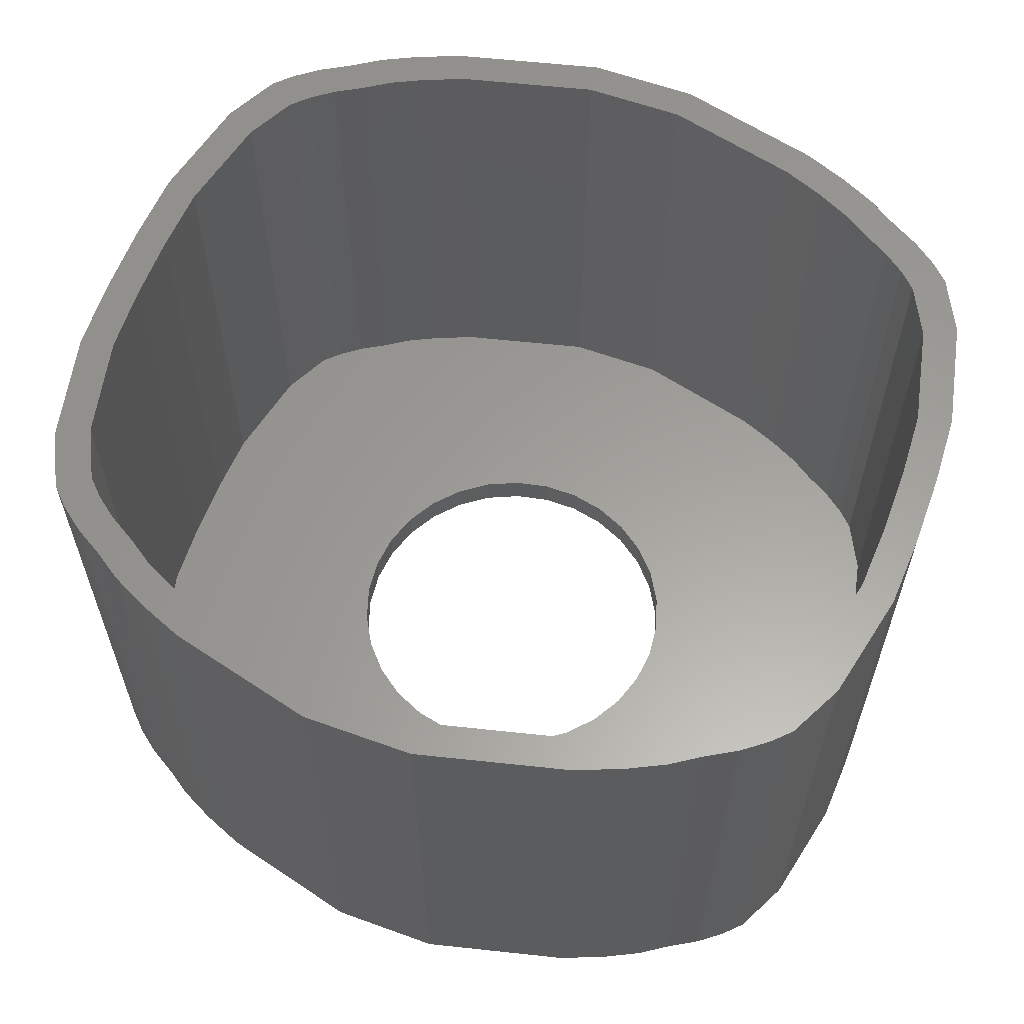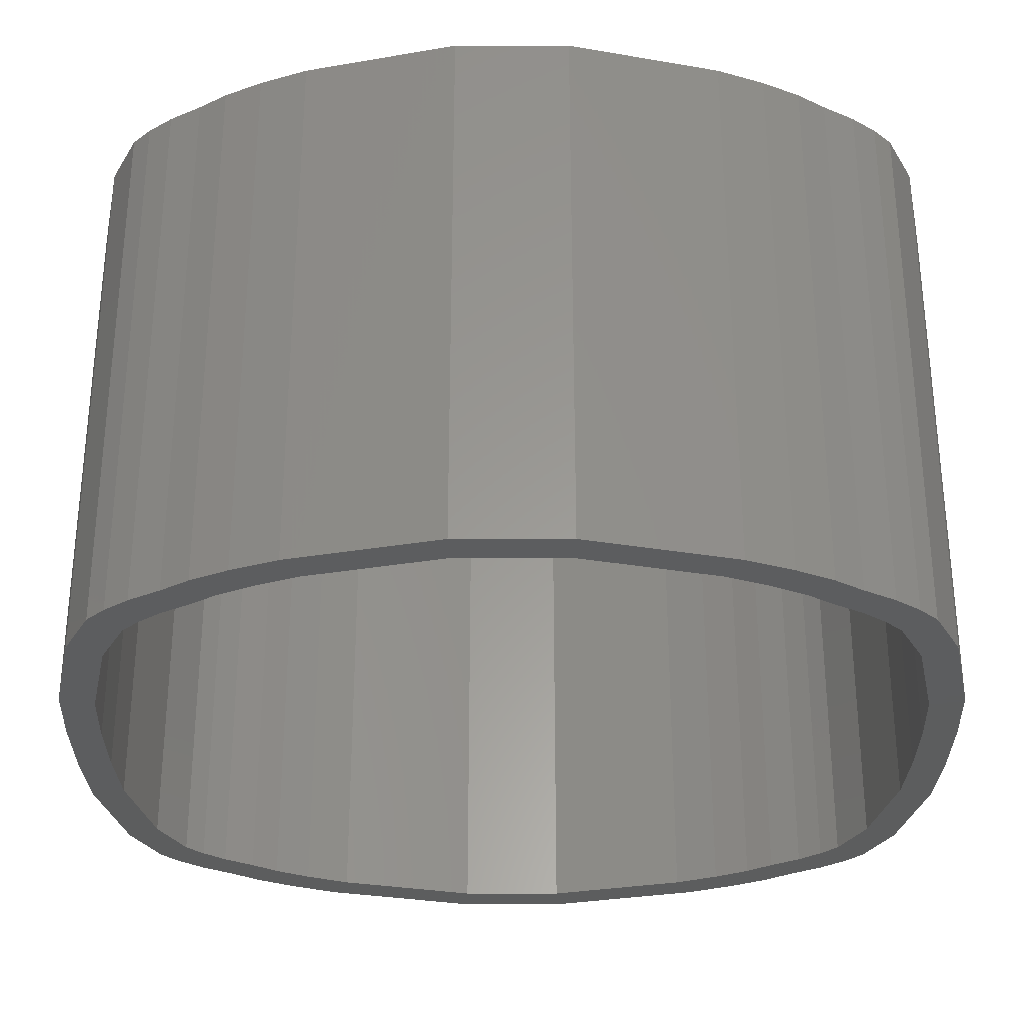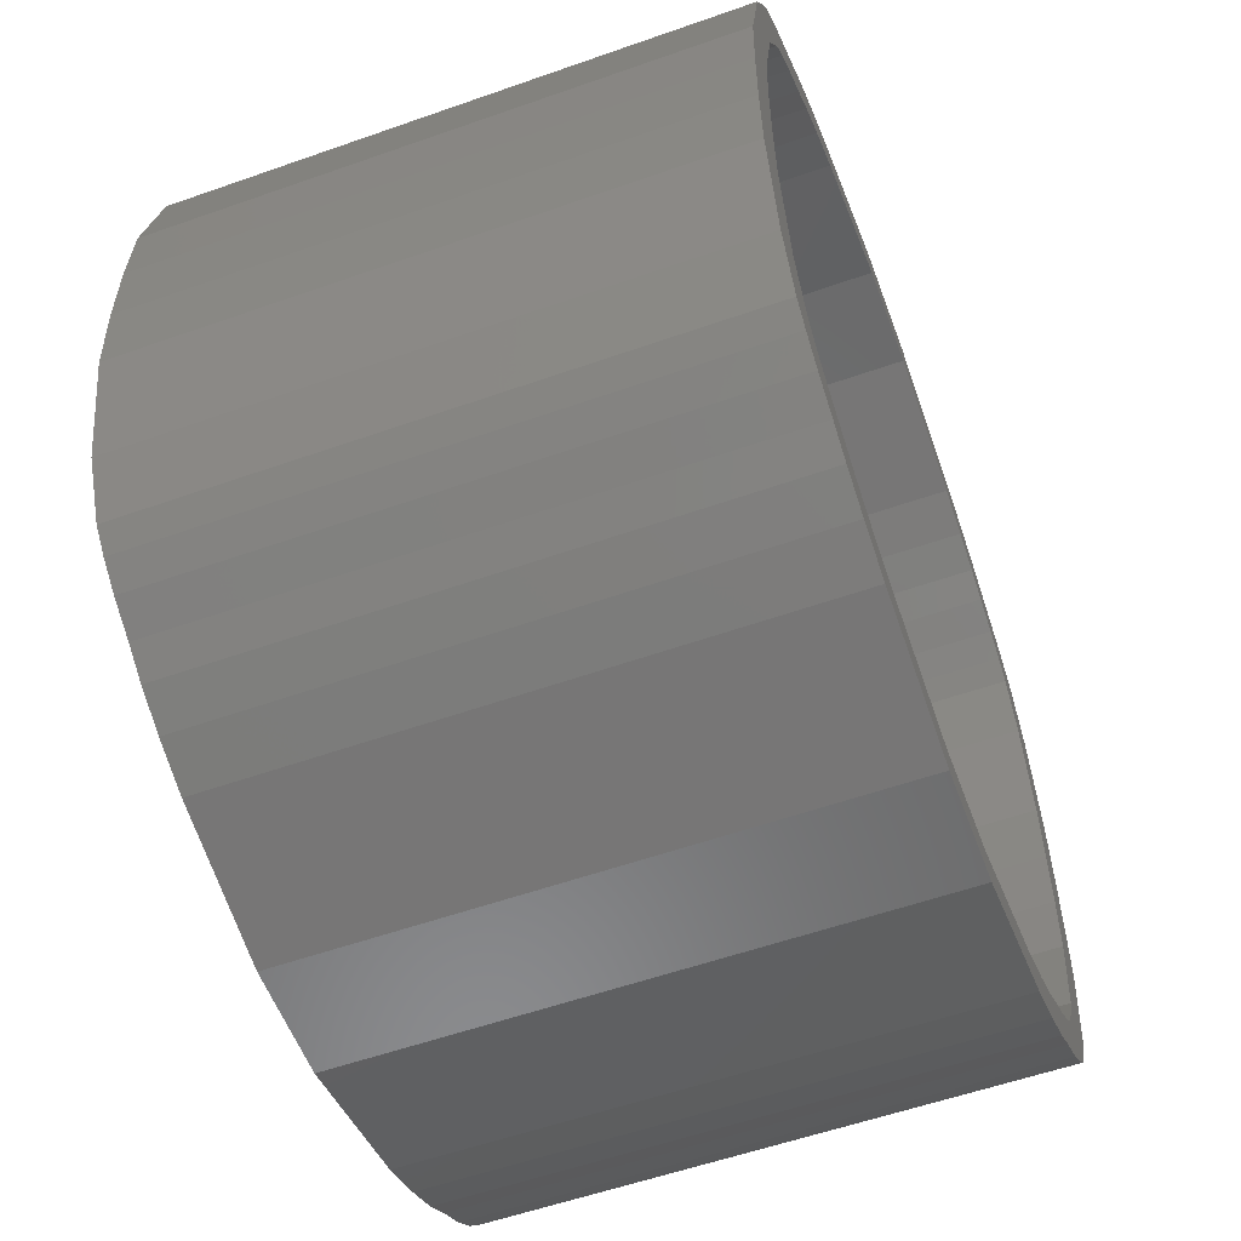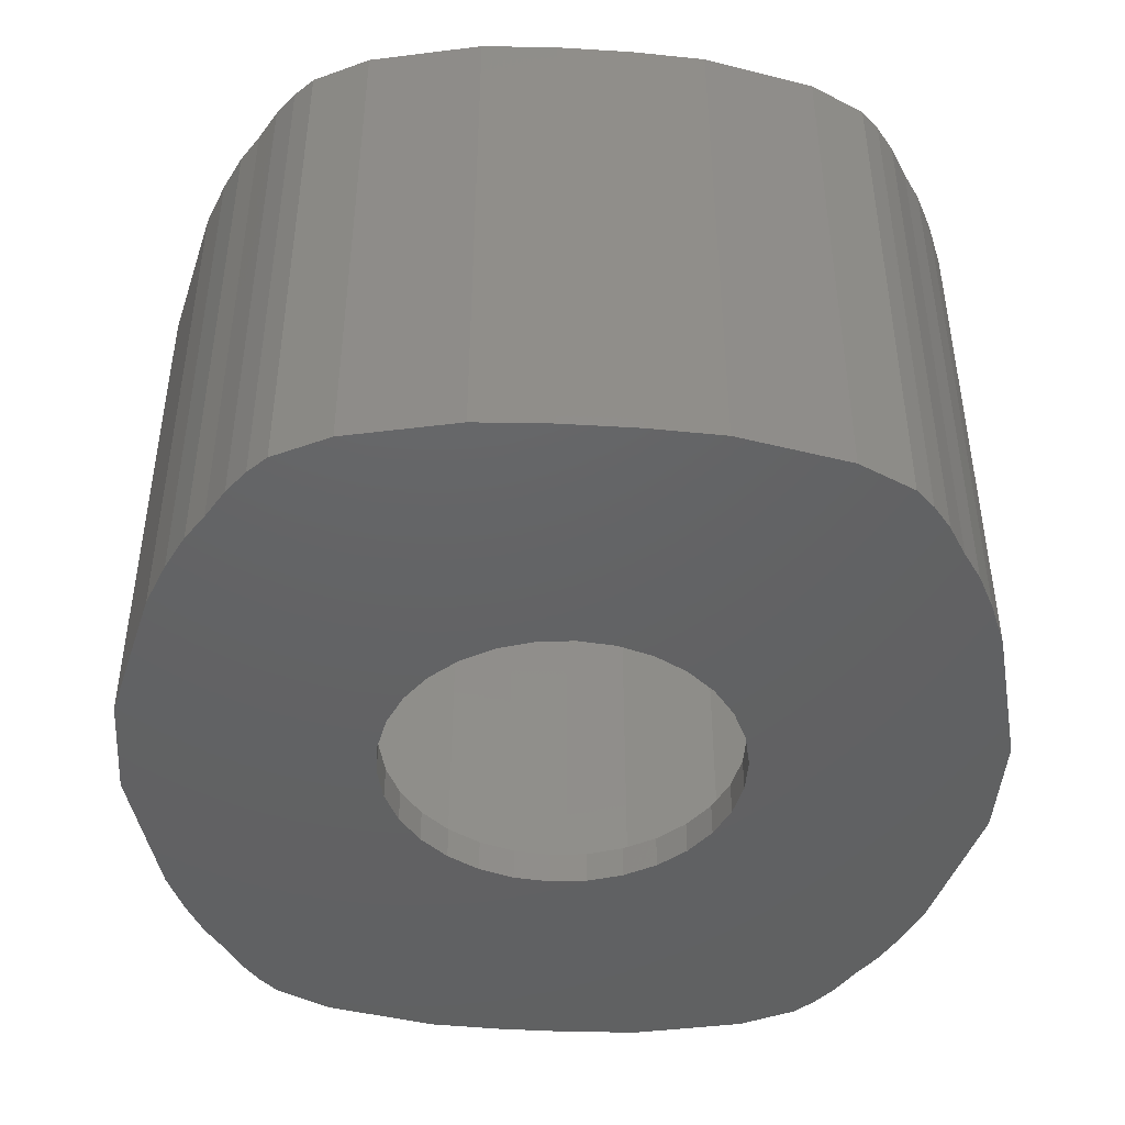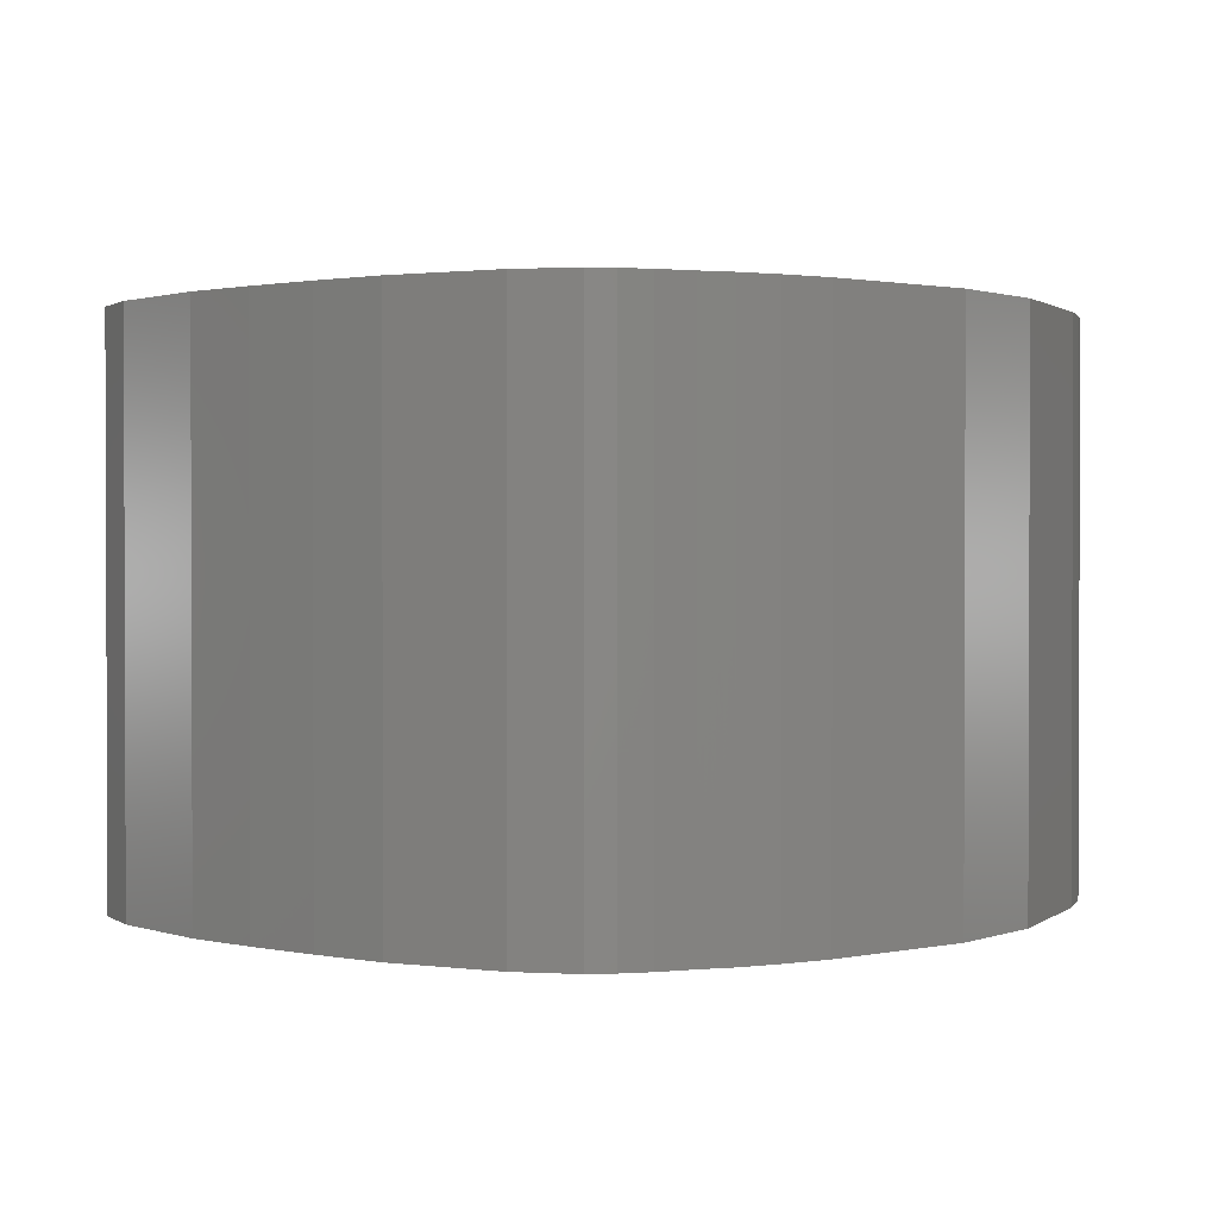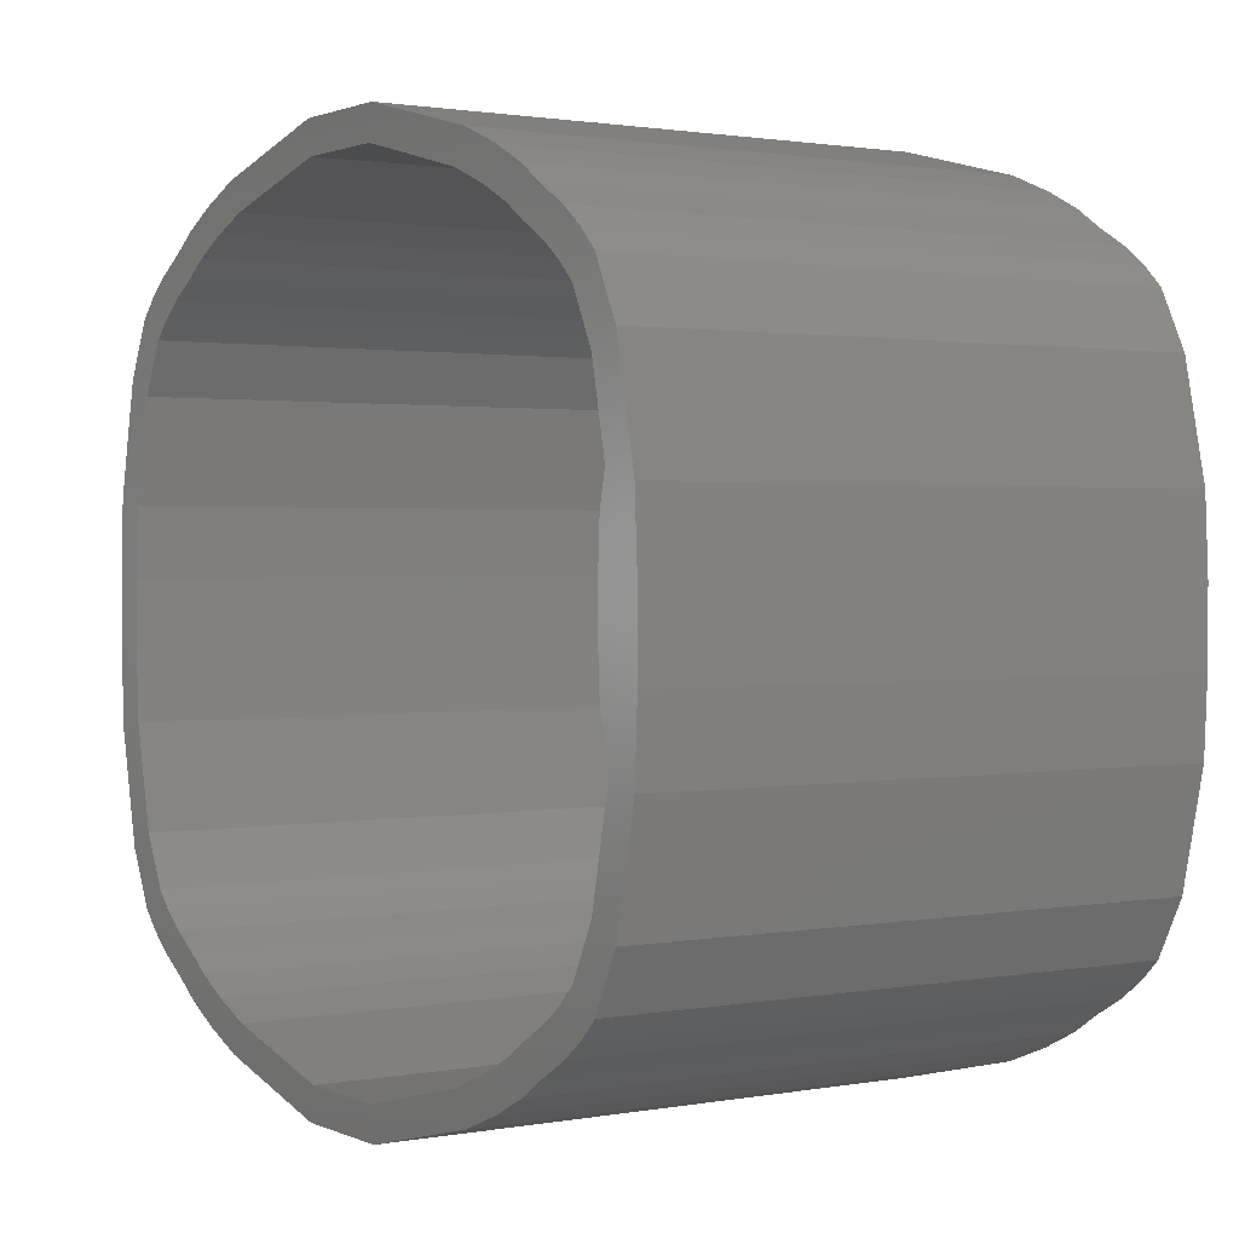
<metadata>
{"format":"stl","ext":"stl","renderer":"f3d","projection":"perspective","resolution":1024,"background":"white","views":[{"elev":60.7,"azim":-159.7,"up":"+Z"},{"elev":59.5,"azim":0.0,"up":"+Y"},{"elev":-56.7,"azim":-69.8,"up":"+Y"},{"elev":-44.7,"azim":86.0,"up":"+Z"},{"elev":1.2,"azim":-52.1,"up":"+Z"},{"elev":1.4,"azim":56.6,"up":"+Y"}]}
</metadata>
<code>
# stl→obj: 236 verts, 472 faces
v 10.27 -2.183 0
v 26 -2.167 0
v 25.78 -6.5 0
v 10.5 0 0
v 26 2.167 0
v 9.592 -4.271 0
v 24.38 -13 0
v 21.67 -17.33 0
v 22.75 -16.25 0
v 10.27 2.183 0
v 25.78 6.5 0
v 8.495 -6.172 0
v 9.592 4.271 0
v 20.26 -18.42 0
v 24.38 13 0
v 18.42 -19.5 0
v 8.495 6.172 0
v 7.026 -7.803 0
v 16.79 -20.58 0
v 21.67 17.33 0
v 14.62 -21.67 0
v 22.75 16.25 0
v 5.25 -9.093 0
v 11.92 -22.75 0
v 20.26 18.42 0
v 18.42 19.5 0
v 3.245 -9.986 0
v 3.25 -24.92 0
v 1.098 -10.44 0
v -1.098 -10.44 0
v -3.25 -24.92 0
v -3.245 -9.986 0
v -11.92 -22.75 0
v -5.25 -9.093 0
v -14.62 -21.67 0
v -7.026 -7.803 0
v -16.79 -20.58 0
v -18.42 -19.5 0
v -8.495 -6.172 0
v 7.026 7.803 0
v 16.79 20.58 0
v 14.62 21.67 0
v 5.25 9.093 0
v 11.92 22.75 0
v 3.245 9.986 0
v 3.25 24.92 0
v 1.098 10.44 0
v -1.098 10.44 0
v -3.25 24.92 0
v -3.245 9.986 0
v -11.92 22.75 0
v -5.25 9.093 0
v -14.62 21.67 0
v -7.026 7.803 0
v -18.42 19.5 0
v -8.495 6.172 0
v -24.38 13 0
v -9.592 4.271 0
v -25.78 6.5 0
v -10.27 2.183 0
v -26 2.167 0
v -10.5 0 0
v -20.26 -18.42 0
v -21.67 -17.33 0
v -26 -2.167 0
v -24.38 -13 0
v -25.78 -6.5 0
v -9.592 -4.271 0
v -10.27 -2.183 0
v -16.79 20.58 0
v -22.75 -16.25 0
v -21.67 17.33 0
v -20.26 18.42 0
v -22.75 16.25 0
v 23.8 6 32.5
v 26 2.167 32.5
v 25.78 6.5 32.5
v 24 2 32.5
v 26 -2.167 32.5
v 22.5 12 32.5
v 24.38 13 32.5
v 24 -2 32.5
v 23.8 -6 32.5
v 21 15 32.5
v 22.75 16.25 32.5
v 21.67 17.33 32.5
v 20 16 32.5
v 20.26 18.42 32.5
v 18.7 17 32.5
v 18.42 19.5 32.5
v 17 18 32.5
v 16.79 20.58 32.5
v 15.5 19 32.5
v 14.62 21.67 32.5
v 13.5 20 32.5
v 11.92 22.75 32.5
v 11 21 32.5
v 3.25 24.92 32.5
v 3 23 32.5
v -3 23 32.5
v -3.25 24.92 32.5
v -11 21 32.5
v -11.92 22.75 32.5
v -13.5 20 32.5
v -14.62 21.67 32.5
v -15.5 19 32.5
v -16.79 20.58 32.5
v -17 18 32.5
v -18.42 19.5 32.5
v -18.7 17 32.5
v -20.26 18.42 32.5
v -20 16 32.5
v -21.67 17.33 32.5
v -21 15 32.5
v -22.75 16.25 32.5
v -24.38 13 32.5
v -22.5 12 32.5
v -26 2.167 32.5
v -23.8 6 32.5
v -25.78 6.5 32.5
v 25.78 -6.5 32.5
v 22.5 -12 32.5
v 24.38 -13 32.5
v 21 -15 32.5
v 22.75 -16.25 32.5
v 21.67 -17.33 32.5
v 20 -16 32.5
v 20.26 -18.42 32.5
v 18.7 -17 32.5
v 18.42 -19.5 32.5
v 17 -18 32.5
v 16.79 -20.58 32.5
v 15.5 -19 32.5
v 14.62 -21.67 32.5
v 13.5 -20 32.5
v 11.92 -22.75 32.5
v 11 -21 32.5
v 3.25 -24.92 32.5
v 3 -23 32.5
v -3 -23 32.5
v -3.25 -24.92 32.5
v -11 -21 32.5
v -11.92 -22.75 32.5
v -13.5 -20 32.5
v -14.62 -21.67 32.5
v -15.5 -19 32.5
v -16.79 -20.58 32.5
v -17 -18 32.5
v -18.42 -19.5 32.5
v -18.7 -17 32.5
v -20.26 -18.42 32.5
v -20 -16 32.5
v -21.67 -17.33 32.5
v -21 -15 32.5
v -24.38 -13 32.5
v -22.5 -12 32.5
v -22.75 -16.25 32.5
v -25.78 -6.5 32.5
v -23.8 -6 32.5
v -26 -2.167 32.5
v -24 -2 32.5
v -24 2 32.5
v 10.27 2.183 2
v 24 2 2
v 23.8 6 2
v 10.5 0 2
v 24 -2 2
v 9.592 4.271 2
v 22.5 12 2
v 8.495 6.172 2
v 21 15 2
v 10.27 -2.183 2
v 23.8 -6 2
v 20 16 2
v 9.592 -4.271 2
v 18.7 17 2
v 22.5 -12 2
v 17 18 2
v 8.495 -6.172 2
v 7.026 7.803 2
v 15.5 19 2
v 21 -15 2
v 13.5 20 2
v 20 -16 2
v 5.25 9.093 2
v 11 21 2
v 18.7 -17 2
v 17 -18 2
v 3.245 9.986 2
v 3 23 2
v 1.098 10.44 2
v -1.098 10.44 2
v -3 23 2
v -3.245 9.986 2
v -11 21 2
v -5.25 9.093 2
v -13.5 20 2
v -7.026 7.803 2
v -17 18 2
v -8.495 6.172 2
v -15.5 19 2
v 7.026 -7.803 2
v 15.5 -19 2
v 13.5 -20 2
v 5.25 -9.093 2
v 11 -21 2
v 3.245 -9.986 2
v 3 -23 2
v 1.098 -10.44 2
v -1.098 -10.44 2
v -3 -23 2
v -3.245 -9.986 2
v -11 -21 2
v -5.25 -9.093 2
v -13.5 -20 2
v -7.026 -7.803 2
v -17 -18 2
v -8.495 -6.172 2
v -22.5 -12 2
v -9.592 -4.271 2
v -23.8 -6 2
v -10.27 -2.183 2
v -24 -2 2
v -10.5 0 2
v -18.7 17 2
v -20 16 2
v -24 2 2
v -22.5 12 2
v -9.592 4.271 2
v -23.8 6 2
v -10.27 2.183 2
v -15.5 -19 2
v -21 15 2
v -20 -16 2
v -18.7 -17 2
v -21 -15 2
f 1 2 3
f 2 4 5
f 6 3 7
f 2 1 4
f 8 7 9
f 5 10 11
f 7 8 12
f 13 11 10
f 12 8 14
f 11 13 15
f 12 14 16
f 17 15 13
f 18 16 19
f 20 15 17
f 18 19 21
f 15 20 22
f 23 21 24
f 20 17 25
f 25 17 26
f 10 5 4
f 3 6 1
f 7 12 6
f 16 18 12
f 21 23 18
f 27 24 28
f 24 27 23
f 28 29 27
f 28 30 29
f 31 30 28
f 30 31 32
f 33 32 31
f 32 33 34
f 35 34 33
f 34 35 36
f 37 36 35
f 36 38 39
f 38 36 37
f 40 26 17
f 26 40 41
f 41 40 42
f 43 42 40
f 42 43 44
f 45 44 43
f 44 45 46
f 47 46 45
f 48 46 47
f 49 48 50
f 48 49 46
f 51 50 52
f 53 52 54
f 55 54 56
f 57 56 58
f 59 58 60
f 50 51 49
f 61 60 62
f 63 39 38
f 64 39 63
f 61 62 65
f 66 39 64
f 60 61 59
f 67 68 66
f 52 53 51
f 68 67 69
f 58 59 57
f 39 66 68
f 54 70 53
f 66 64 71
f 54 55 70
f 65 69 67
f 56 57 72
f 69 65 62
f 56 73 55
f 56 72 73
f 72 57 74
f 75 76 77
f 76 78 79
f 80 77 81
f 82 79 78
f 83 79 82
f 76 75 78
f 84 81 85
f 77 80 75
f 84 85 86
f 81 84 80
f 87 86 88
f 86 87 84
f 88 89 87
f 90 89 88
f 90 91 89
f 92 91 90
f 92 93 91
f 94 93 92
f 94 95 93
f 96 95 94
f 96 97 95
f 98 97 96
f 98 99 97
f 98 100 99
f 101 100 98
f 101 102 100
f 103 102 101
f 103 104 102
f 105 104 103
f 105 106 104
f 107 106 105
f 107 108 106
f 109 108 107
f 109 110 108
f 111 110 109
f 110 111 112
f 113 112 111
f 112 113 114
f 115 114 113
f 116 114 115
f 114 116 117
f 118 119 120
f 117 120 119
f 120 117 116
f 79 83 121
f 122 121 83
f 121 122 123
f 124 123 122
f 123 124 125
f 125 124 126
f 127 126 124
f 126 127 128
f 129 128 127
f 129 130 128
f 131 130 129
f 131 132 130
f 133 132 131
f 133 134 132
f 135 134 133
f 135 136 134
f 137 136 135
f 137 138 136
f 139 138 137
f 140 138 139
f 140 141 138
f 142 141 140
f 142 143 141
f 144 143 142
f 144 145 143
f 146 145 144
f 146 147 145
f 148 147 146
f 148 149 147
f 150 149 148
f 151 150 152
f 150 151 149
f 153 152 154
f 152 153 151
f 155 154 156
f 154 157 153
f 158 156 159
f 154 155 157
f 160 159 161
f 119 118 162
f 162 118 161
f 160 161 118
f 159 160 158
f 156 158 155
f 76 11 77
f 11 76 5
f 77 15 81
f 15 77 11
f 81 22 85
f 22 81 15
f 85 20 86
f 20 85 22
f 20 88 86
f 88 20 25
f 25 90 88
f 90 25 26
f 26 92 90
f 92 26 41
f 41 94 92
f 94 41 42
f 42 96 94
f 96 42 44
f 44 98 96
f 98 44 46
f 46 101 98
f 101 46 49
f 79 5 76
f 5 79 2
f 61 120 59
f 120 61 118
f 59 116 57
f 116 59 120
f 57 115 74
f 115 57 116
f 74 113 72
f 113 74 115
f 73 113 111
f 113 73 72
f 55 111 109
f 111 55 73
f 70 109 107
f 109 70 55
f 53 107 105
f 107 53 70
f 51 105 103
f 105 51 53
f 49 103 101
f 103 49 51
f 65 118 61
f 118 65 160
f 121 2 79
f 2 121 3
f 123 3 121
f 3 123 7
f 125 7 123
f 7 125 9
f 126 9 125
f 9 126 8
f 14 126 128
f 126 14 8
f 16 128 130
f 128 16 14
f 19 130 132
f 130 19 16
f 21 132 134
f 132 21 19
f 24 134 136
f 134 24 21
f 28 136 138
f 136 28 24
f 31 138 141
f 138 31 28
f 67 160 65
f 160 67 158
f 66 158 67
f 158 66 155
f 71 155 66
f 155 71 157
f 64 157 71
f 157 64 153
f 64 151 153
f 151 64 63
f 63 149 151
f 149 63 38
f 38 147 149
f 147 38 37
f 37 145 147
f 145 37 35
f 35 143 145
f 143 35 33
f 33 141 143
f 141 33 31
f 163 164 165
f 164 166 167
f 168 165 169
f 164 163 166
f 170 169 171
f 167 172 173
f 170 171 174
f 175 173 172
f 170 174 176
f 173 175 177
f 170 176 178
f 179 177 175
f 180 178 181
f 177 179 182
f 180 181 183
f 182 179 184
f 185 183 186
f 184 179 187
f 187 179 188
f 172 167 166
f 165 168 163
f 169 170 168
f 178 180 170
f 183 185 180
f 186 189 185
f 190 189 186
f 190 191 189
f 190 192 191
f 193 192 190
f 193 194 192
f 195 194 193
f 194 195 196
f 197 196 195
f 196 197 198
f 198 199 200
f 199 198 201
f 201 198 197
f 202 188 179
f 188 202 203
f 203 202 204
f 205 204 202
f 204 205 206
f 207 206 205
f 207 208 206
f 209 208 207
f 210 208 209
f 210 211 208
f 212 211 210
f 213 212 214
f 215 214 216
f 217 216 218
f 219 218 220
f 212 213 211
f 221 220 222
f 223 222 224
f 225 200 199
f 226 200 225
f 223 224 227
f 228 200 226
f 222 223 221
f 200 228 229
f 214 215 213
f 229 230 231
f 220 221 219
f 230 229 228
f 216 232 215
f 228 226 233
f 216 217 232
f 227 231 230
f 218 219 234
f 231 227 224
f 218 235 217
f 218 234 235
f 234 219 236
f 164 75 165
f 75 164 78
f 165 80 169
f 80 165 75
f 169 84 171
f 84 169 80
f 171 87 174
f 87 171 84
f 176 87 89
f 87 176 174
f 178 89 91
f 89 178 176
f 181 91 93
f 91 181 178
f 183 93 95
f 93 183 181
f 186 95 97
f 95 186 183
f 190 97 99
f 97 190 186
f 193 99 100
f 99 193 190
f 167 78 164
f 78 167 82
f 162 230 119
f 230 162 227
f 119 228 117
f 228 119 230
f 117 233 114
f 233 117 228
f 114 226 112
f 226 114 233
f 226 110 112
f 110 226 225
f 225 108 110
f 108 225 199
f 199 106 108
f 106 199 201
f 201 104 106
f 104 201 197
f 197 102 104
f 102 197 195
f 195 100 102
f 100 195 193
f 161 227 162
f 227 161 223
f 173 82 167
f 82 173 83
f 177 83 173
f 83 177 122
f 182 122 177
f 122 182 124
f 184 124 182
f 124 184 127
f 184 129 127
f 129 184 187
f 187 131 129
f 131 187 188
f 188 133 131
f 133 188 203
f 203 135 133
f 135 203 204
f 204 137 135
f 137 204 206
f 206 139 137
f 139 206 208
f 208 140 139
f 140 208 211
f 159 223 161
f 223 159 221
f 156 221 159
f 221 156 219
f 154 219 156
f 219 154 236
f 152 236 154
f 236 152 234
f 235 152 150
f 152 235 234
f 217 150 148
f 150 217 235
f 232 148 146
f 148 232 217
f 215 146 144
f 146 215 232
f 213 144 142
f 144 213 215
f 211 142 140
f 142 211 213
f 10 168 13
f 168 10 163
f 4 163 10
f 163 4 166
f 6 172 1
f 172 6 175
f 45 185 189
f 185 45 43
f 54 196 198
f 196 54 52
f 52 194 196
f 194 52 50
f 18 179 12
f 179 18 202
f 18 205 202
f 205 18 23
f 218 68 220
f 68 218 39
f 23 207 205
f 207 23 27
f 27 209 207
f 209 27 29
f 43 180 185
f 180 43 40
f 231 58 229
f 58 231 60
f 1 166 4
f 166 1 172
f 200 54 198
f 54 200 56
f 48 191 192
f 191 48 47
f 12 175 6
f 175 12 179
f 50 192 194
f 192 50 48
f 32 214 212
f 214 32 34
f 34 216 214
f 216 34 36
f 17 180 40
f 180 17 170
f 224 60 231
f 60 224 62
f 29 210 209
f 210 29 30
f 13 170 17
f 170 13 168
f 30 212 210
f 212 30 32
f 220 69 222
f 69 220 68
f 216 39 218
f 39 216 36
f 47 189 191
f 189 47 45
f 222 62 224
f 62 222 69
f 229 56 200
f 56 229 58

</code>
